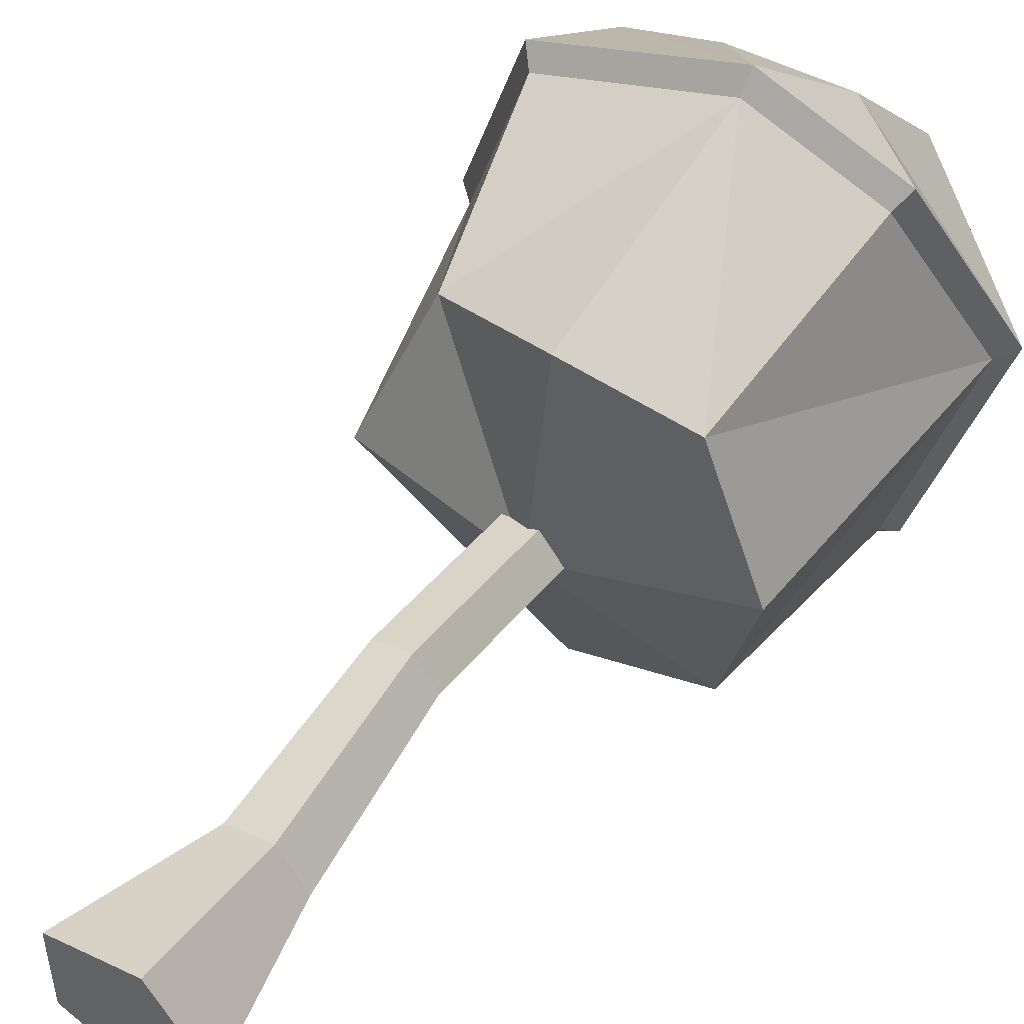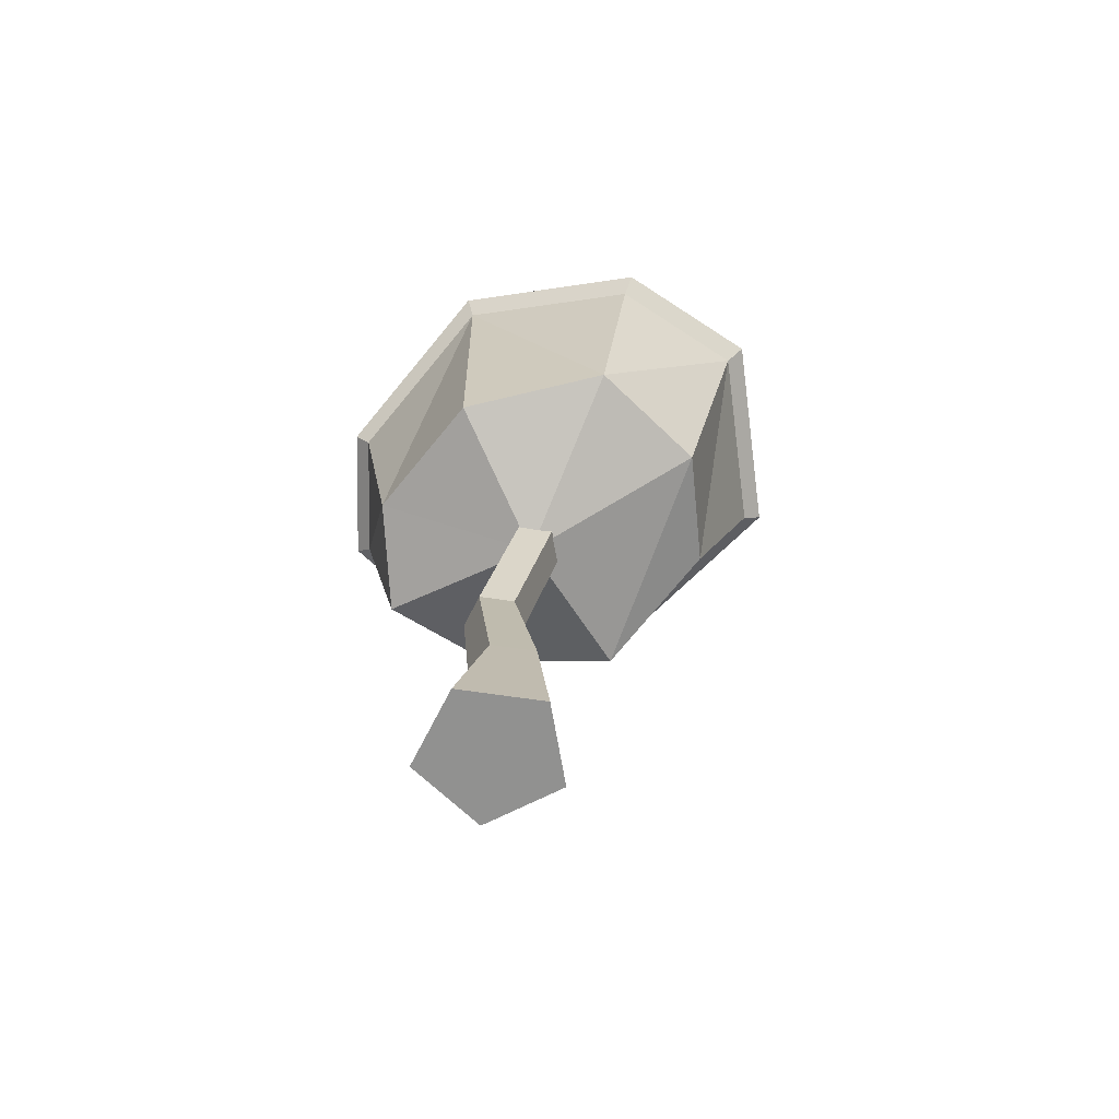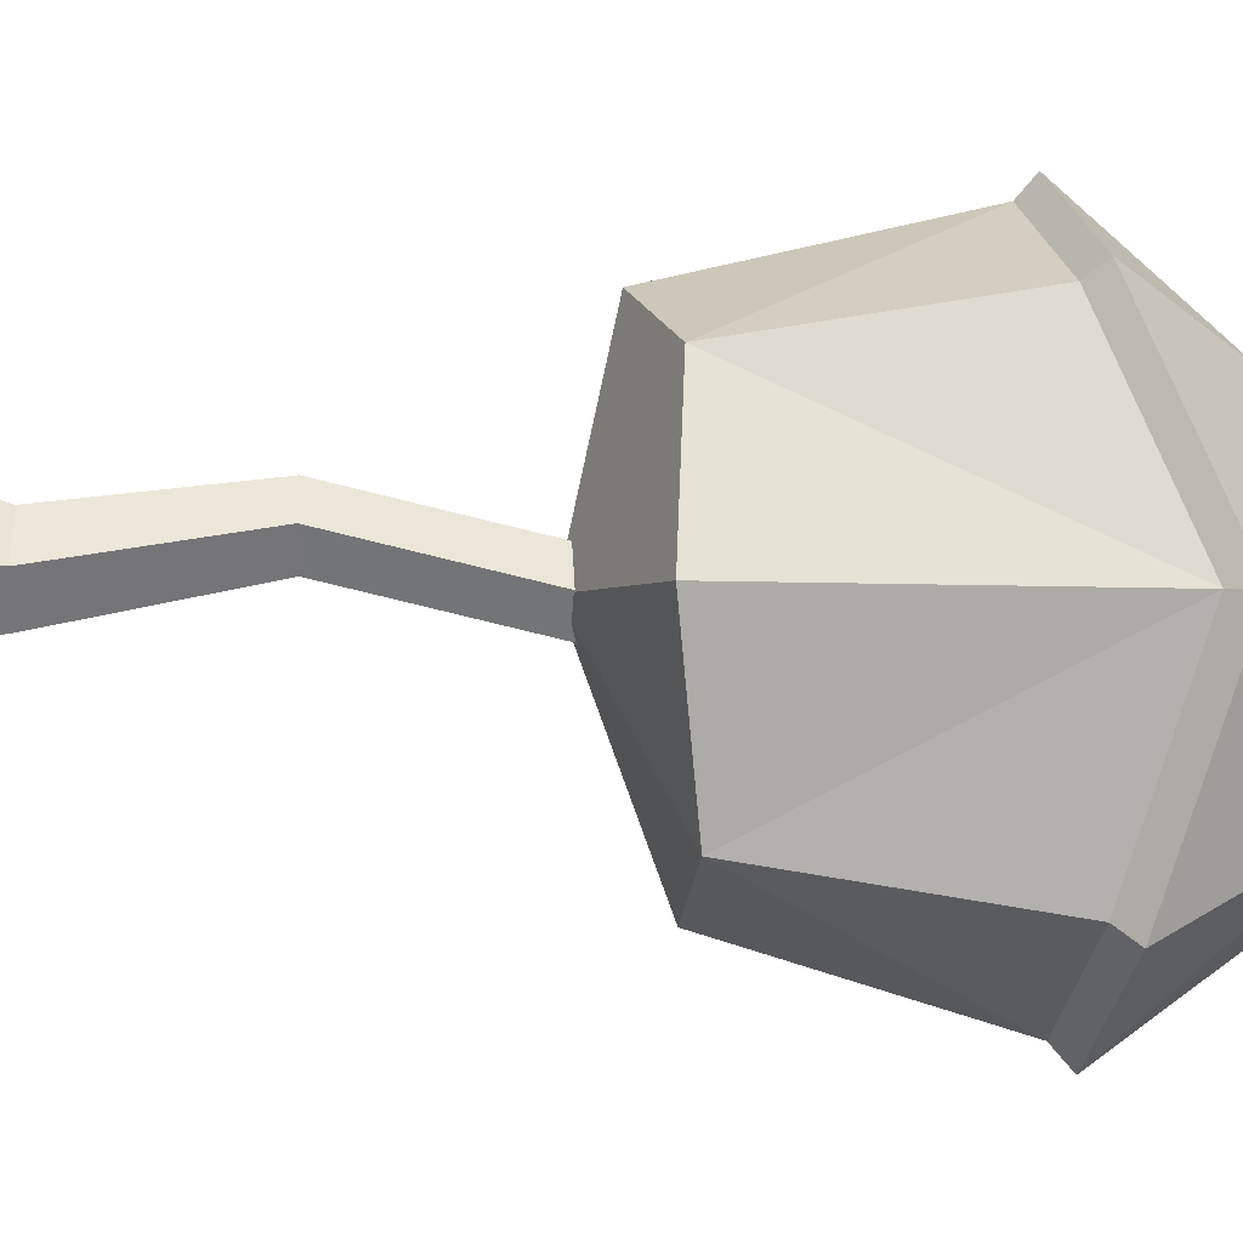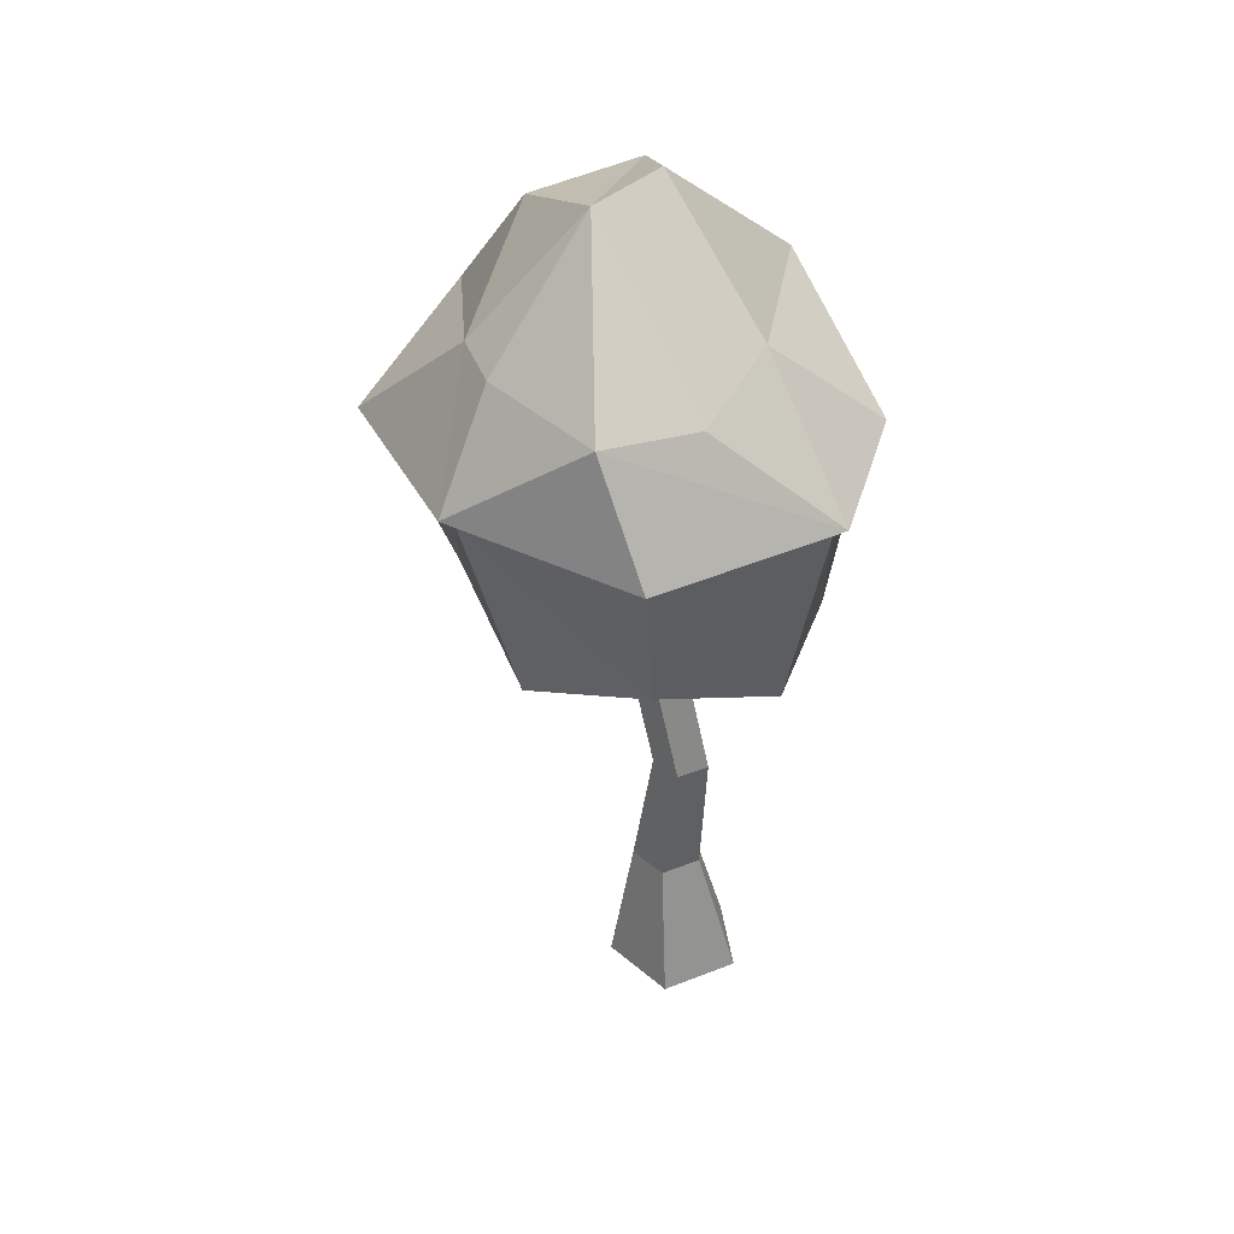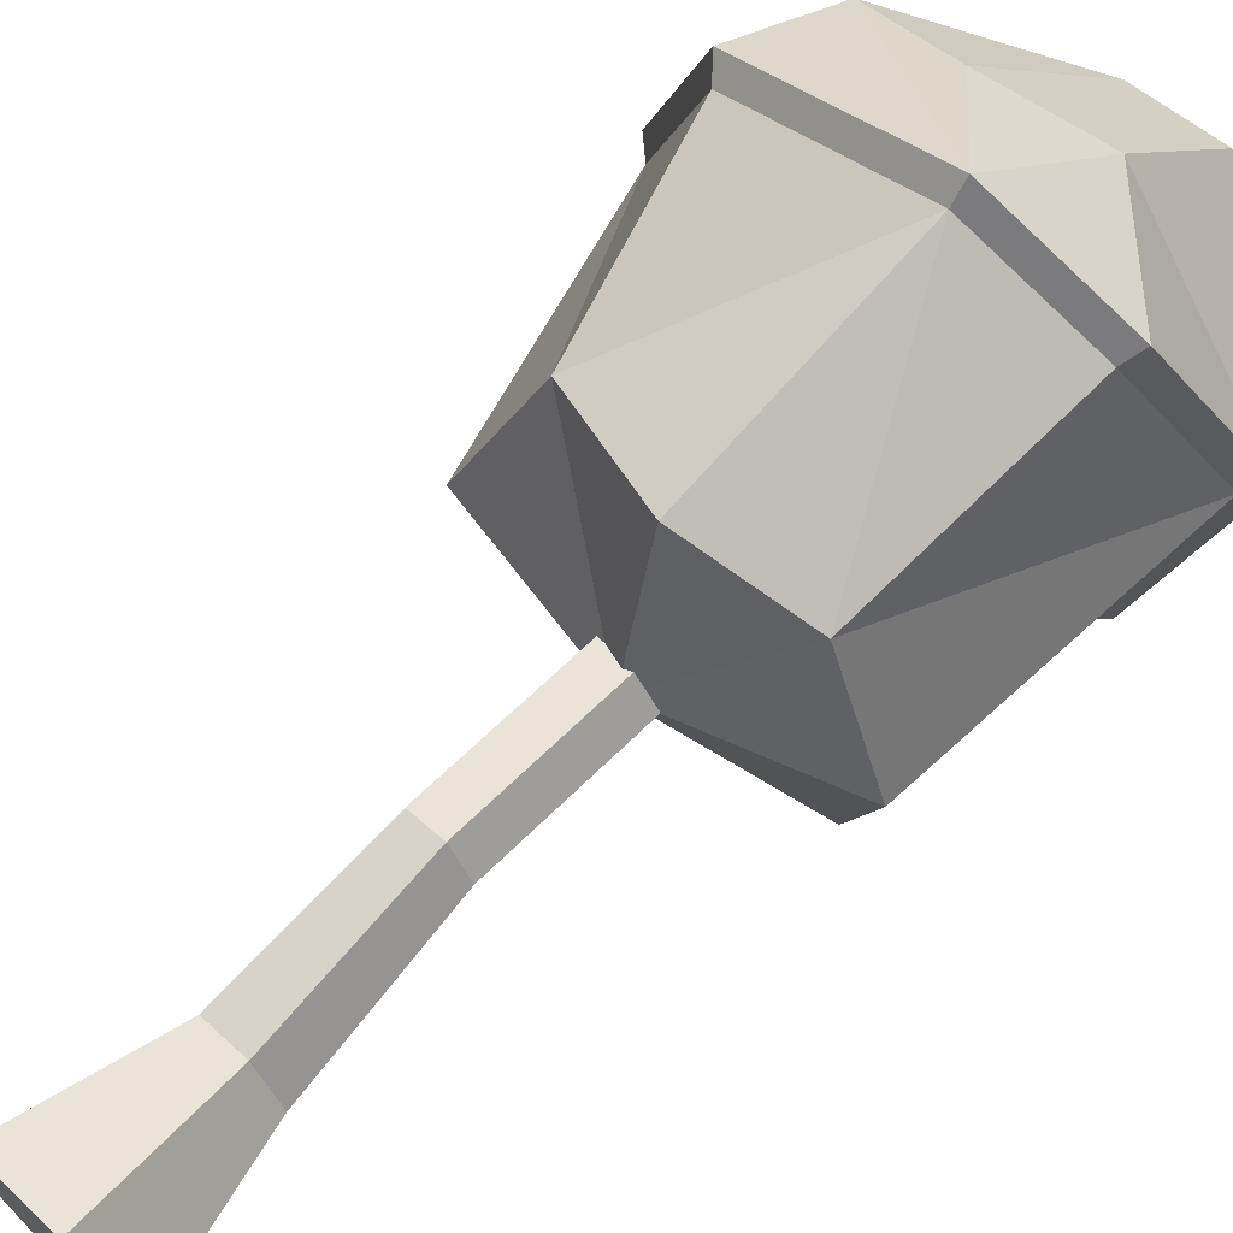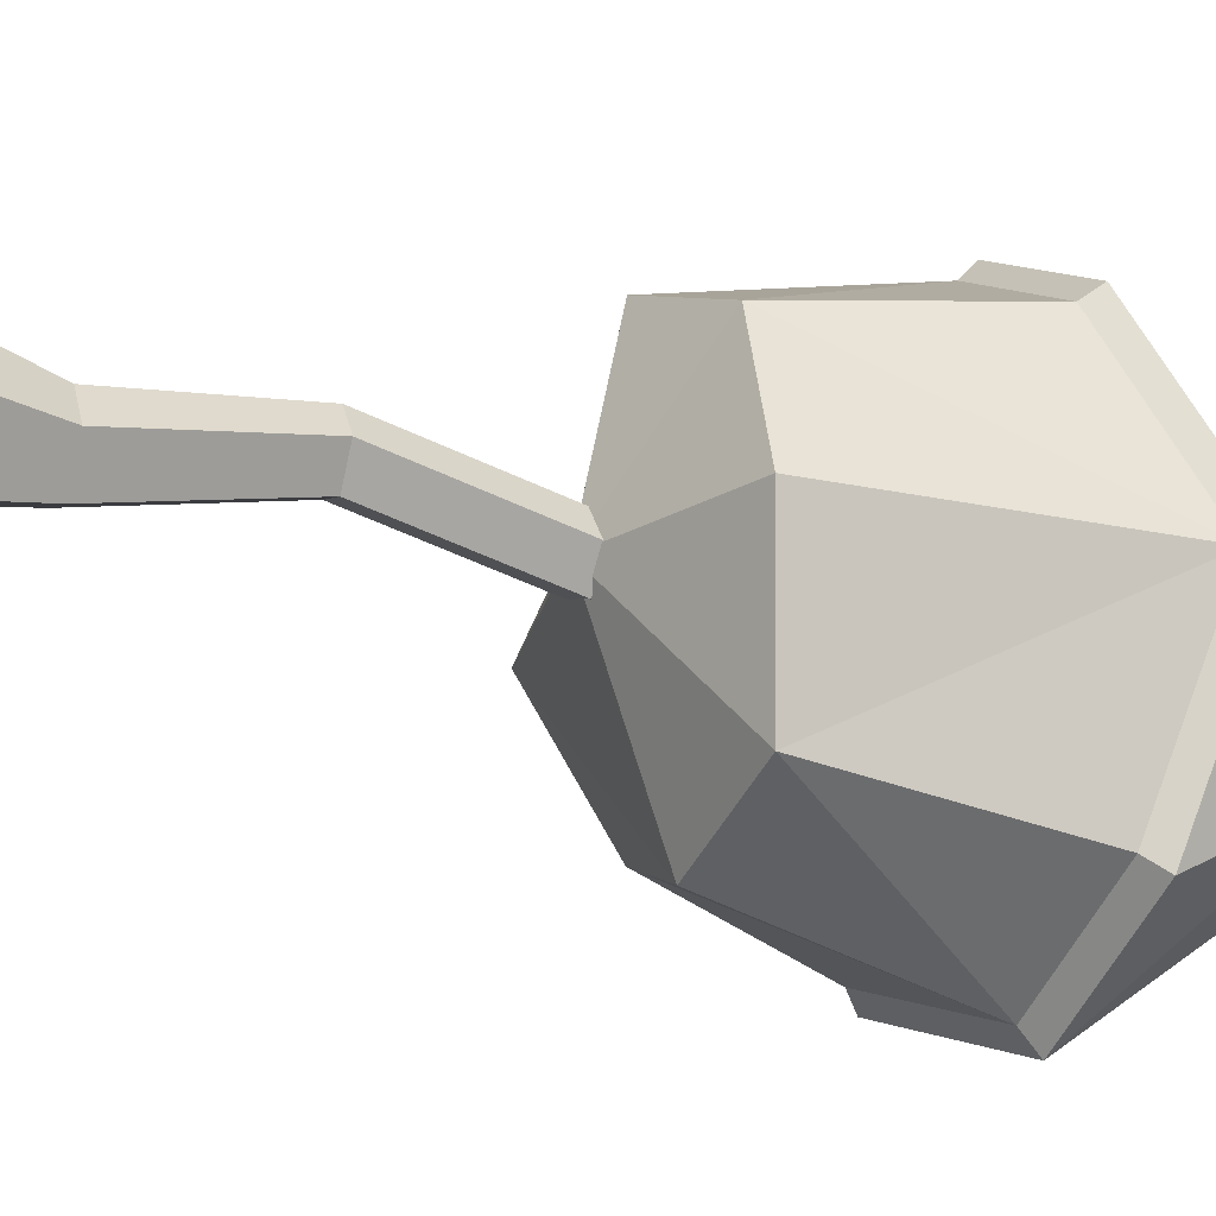
<metadata>
{"format":"obj","ext":"obj","renderer":"f3d","projection":"perspective","resolution":1024,"background":"white","views":[{"elev":51.8,"azim":35.7,"up":"+Z"},{"elev":-66.0,"azim":117.5,"up":"+Y"},{"elev":-2.4,"azim":88.0,"up":"+Z"},{"elev":40.4,"azim":-43.9,"up":"+Y"},{"elev":67.6,"azim":45.2,"up":"+Z"},{"elev":-20.9,"azim":68.4,"up":"+Z"}]}
</metadata>
<code>
v 42.03 0 -17.98
v -4.418 0 -2.89
v -4.418 0 45.95
v 42.03 0 61.04
v 70.74 0 21.53
v 34.25 80.78 -5.849
v 10.07 80.78 2.006
v 10.07 80.78 27.43
v 34.25 80.78 35.28
v 49.19 80.78 14.72
v 29.19 0 21.53
v 28.53 171.6 12.75
v 9.208 171.6 19.03
v 9.208 171.6 39.35
v 28.53 171.6 45.63
v 40.47 171.6 29.19
v 21.21 300.2 -17.68
v 1.89 300.2 -11.4
v 15.87 300.2 -1.243
v 1.89 300.2 8.916
v 21.21 300.2 15.19
v 33.15 300.2 -1.243
v -52.59 298.2 78.36
v 75.16 294.3 83.93
v -53.01 304 -74.27
v 86.28 298.9 -76.67
v 79.22 417.9 103.2
v -80.61 399.7 -100.8
v 90.33 424.4 -97.05
v 14.64 294.9 -101.1
v -75.64 269.4 1.879
v 110 289.7 7.399
v 16.77 276.8 108.6
v -80.93 399.1 102.8
v 14.49 405.8 138.1
v 20.33 415 -138.1
v 20.38 254.7 7.562
v 115.7 455.8 4.859
v -115.7 404.7 1.314
v 83.67 427.8 110.8
v 22.86 487.4 80.6
v 13.94 414.8 148.3
v -32.29 469.2 92.46
v -88.84 407.6 110.3
v -84.31 472 70.61
v -20.48 549 0.9679
v -85.74 475.3 -5.092
v 25.8 554 3.98
v 78.61 513 -62.21
v 20.49 500 -93.61
v -71.99 476.9 -37.42
v 20.23 424.7 -149.1
v -88.5 408.2 -109
v 95.64 434.8 -105
v 123 468.7 4.824
v -126.3 413.6 1.005
f 2 7 1
f 1 7 6
f 3 8 2
f 2 8 7
f 4 9 3
f 3 9 8
f 4 5 9
f 9 5 10
f 5 1 10
f 10 1 6
f 2 1 11
f 3 2 11
f 4 3 11
f 5 4 11
f 1 5 11
f 17 18 19
f 18 20 19
f 20 21 19
f 21 22 19
f 22 17 19
f 6 7 12
f 12 7 13
f 7 8 13
f 13 8 14
f 8 9 14
f 14 9 15
f 10 16 9
f 9 16 15
f 6 12 10
f 10 12 16
f 15 21 14
f 14 21 20
f 14 20 13
f 13 20 18
f 13 18 12
f 12 18 17
f 16 12 22
f 22 12 17
f 15 16 21
f 21 16 22
f 33 35 23
f 23 35 34
f 33 24 35
f 35 24 27
f 40 41 42
f 42 41 43
f 44 42 45
f 45 42 43
f 43 46 45
f 45 46 47
f 43 41 46
f 46 41 48
f 48 49 46
f 46 49 50
f 47 46 51
f 51 46 50
f 50 52 51
f 51 52 53
f 50 49 52
f 52 49 54
f 29 26 36
f 36 26 30
f 28 36 25
f 25 36 30
f 25 30 31
f 31 30 37
f 30 26 37
f 37 26 32
f 32 24 37
f 37 24 33
f 31 37 23
f 23 37 33
f 32 38 24
f 24 38 27
f 32 26 38
f 38 26 29
f 54 49 55
f 55 49 48
f 40 55 41
f 41 55 48
f 31 39 25
f 25 39 28
f 31 23 39
f 39 23 34
f 44 45 56
f 56 45 47
f 53 56 51
f 51 56 47
f 27 40 35
f 35 40 42
f 35 42 34
f 34 42 44
f 28 53 36
f 36 53 52
f 29 36 54
f 54 36 52
f 29 54 38
f 38 54 55
f 27 38 40
f 40 38 55
f 34 44 39
f 39 44 56
f 39 56 28
f 28 56 53

</code>
